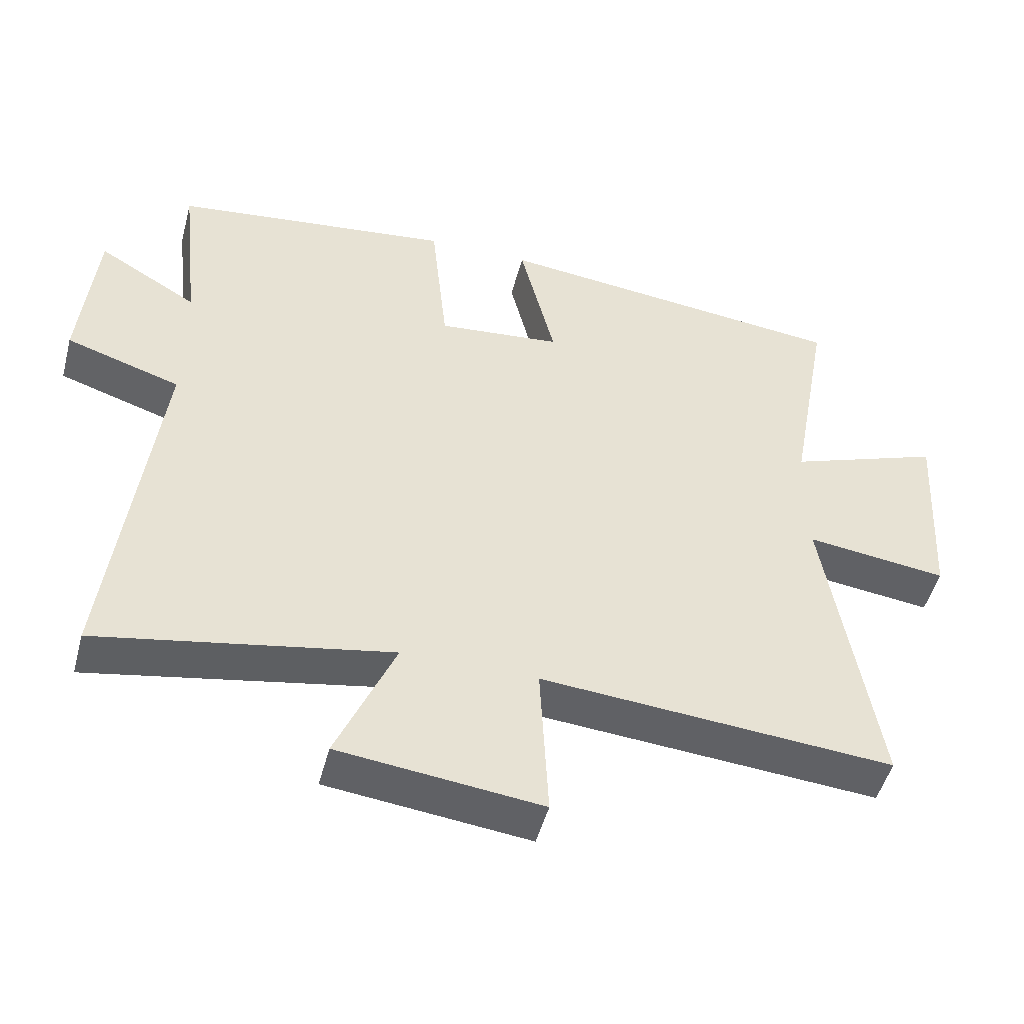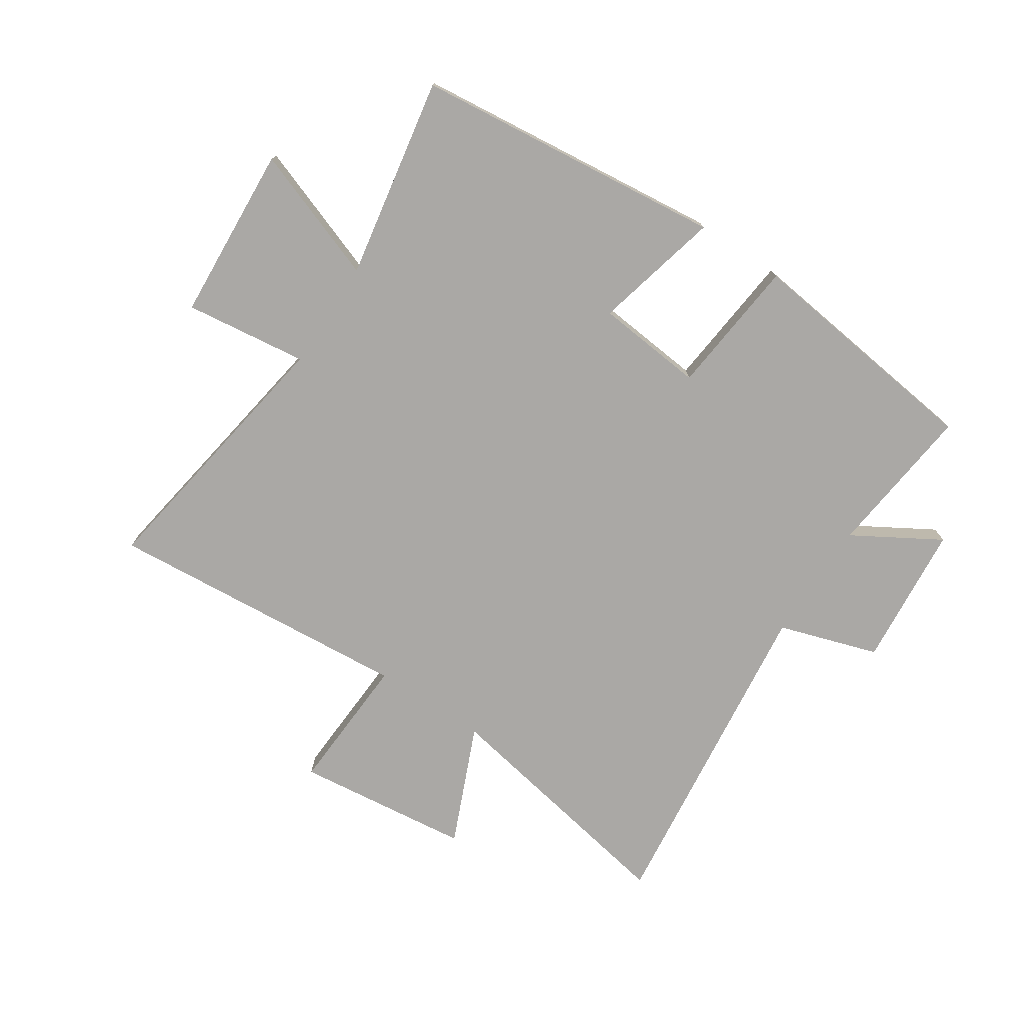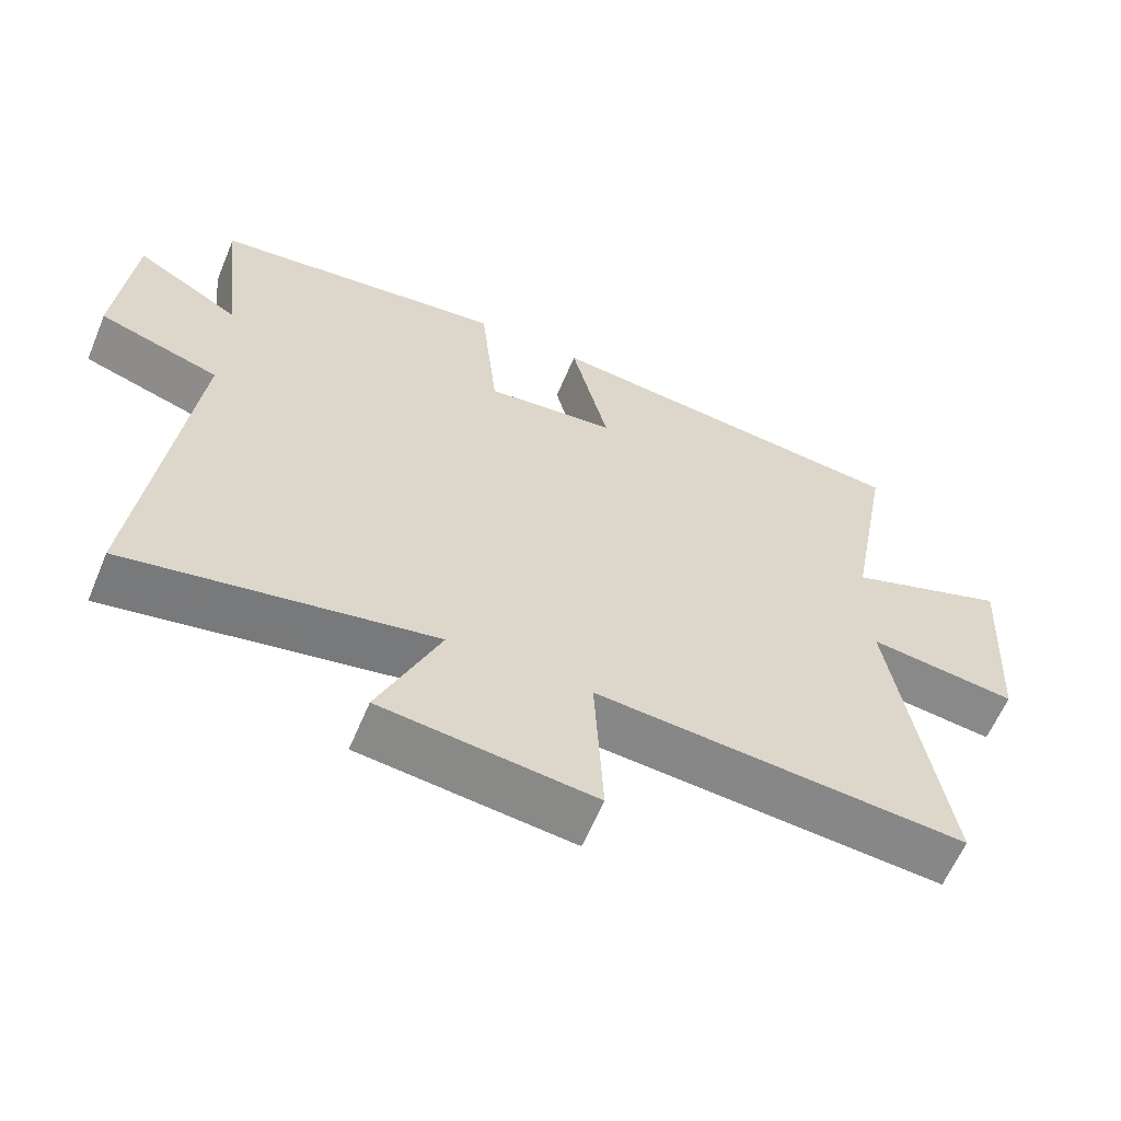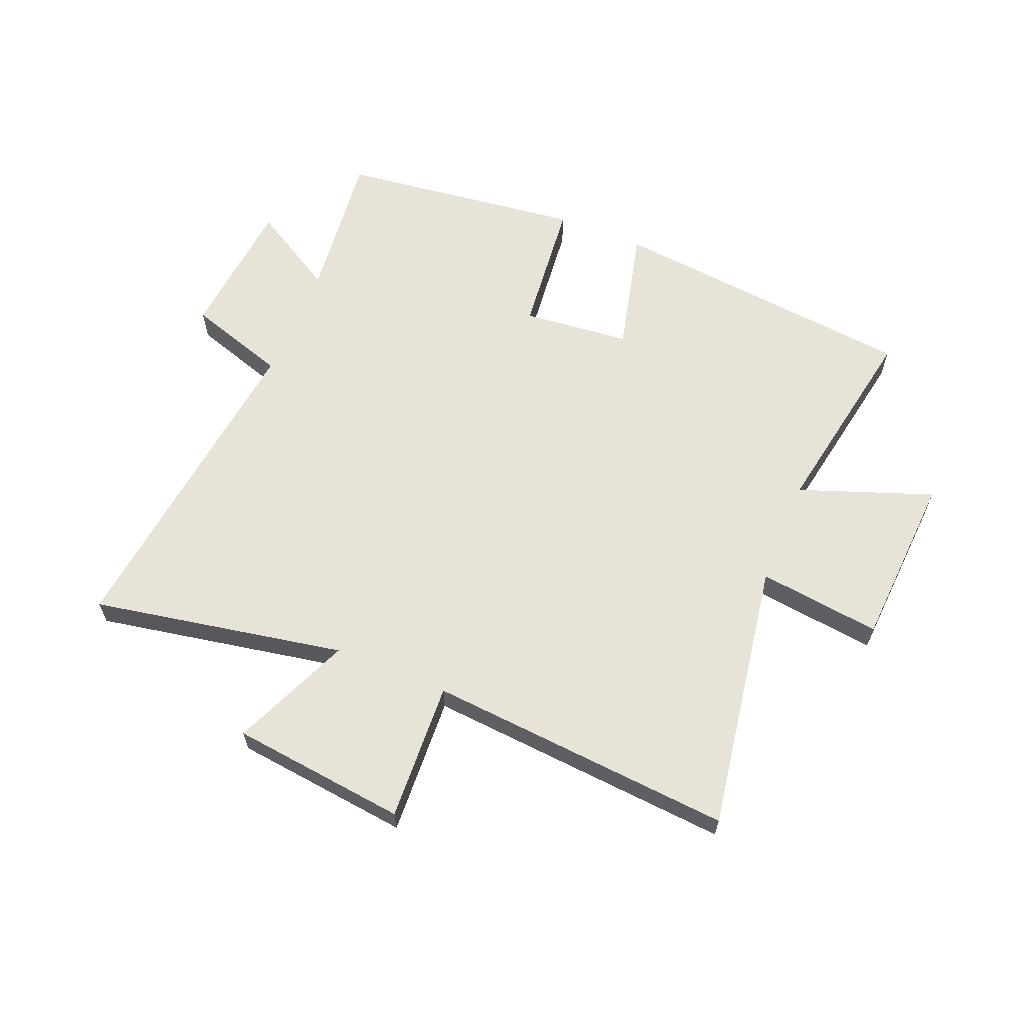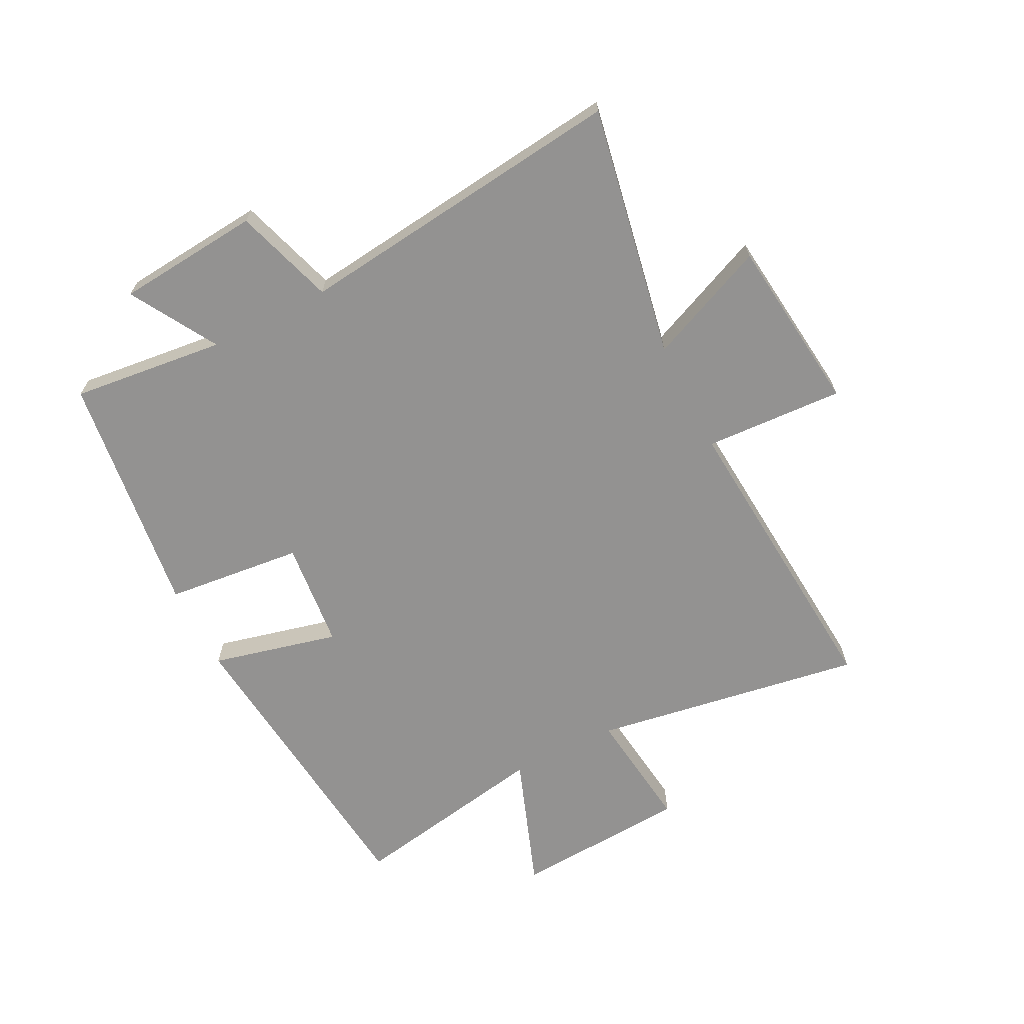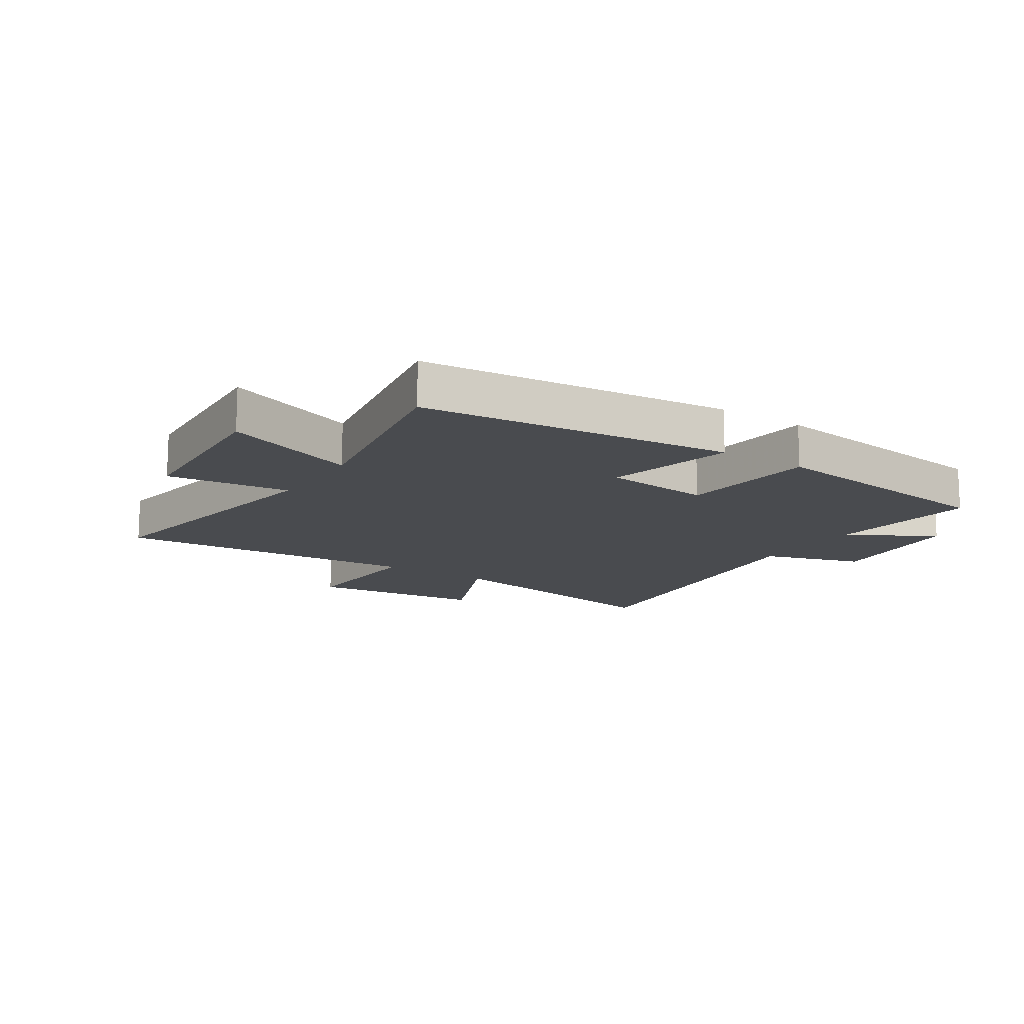
<metadata>
{"format":"obj","ext":"obj","renderer":"f3d","projection":"perspective","resolution":1024,"background":"white","views":[{"elev":-49.1,"azim":165.3,"up":"+Z"},{"elev":-75.2,"azim":-33.4,"up":"+Y"},{"elev":-61.4,"azim":157.3,"up":"+Z"},{"elev":62.3,"azim":-157.7,"up":"+Y"},{"elev":-66.5,"azim":116.9,"up":"+Y"},{"elev":-14.1,"azim":-33.3,"up":"+Y"}]}
</metadata>
<code>
v 0.529 0.07 0.449
v 0.5 0.07 0.19
v 0.646 0.07 0.276
v 0.668 0.07 0.034
v 0.5 0.07 -0.02
v 0.566 0.07 -0.579
v 0.14 0.07 -0.5
v 0.226 0.07 -0.701
v -0.07 0.07 -0.735
v -0.058 0.07 -0.5
v -0.574 0.07 -0.541
v -0.5 0.07 -0.083
v -0.707 0.07 -0.109
v -0.725 0.07 0.187
v -0.5 0.07 0.105
v -0.561 0.07 0.444
v -0.037 0.07 0.5
v -0.089 0.07 0.286
v 0.093 0.07 0.268
v 0.117 0.07 0.5
v 0.529 0 0.449
v 0.5 0 0.19
v 0.646 0 0.276
v 0.668 0 0.034
v 0.5 0 -0.02
v 0.566 0 -0.579
v 0.14 0 -0.5
v 0.226 0 -0.701
v -0.07 0 -0.735
v -0.058 0 -0.5
v -0.574 0 -0.541
v -0.5 0 -0.083
v -0.707 0 -0.109
v -0.725 0 0.187
v -0.5 0 0.105
v -0.561 0 0.444
v -0.037 0 0.5
v -0.089 0 0.286
v 0.093 0 0.268
v 0.117 0 0.5
f 19 20 1 2
f 18 19 2
f 15 16 17 18
f 15 18 2
f 12 13 14 15
f 12 15 2
f 10 11 12 2
f 7 8 9 10
f 7 10 2 3
f 5 6 7
f 5 7 3
f 3 4 5
f 22 21 40 39
f 22 39 38
f 38 37 36 35
f 22 38 35
f 35 34 33 32
f 22 35 32
f 22 32 31 30
f 30 29 28 27
f 23 22 30 27
f 27 26 25
f 23 27 25
f 25 24 23
f 1 21 22 2
f 2 22 23 3
f 3 23 24 4
f 4 24 25 5
f 5 25 26 6
f 6 26 27 7
f 7 27 28 8
f 8 28 29 9
f 9 29 30 10
f 10 30 31 11
f 11 31 32 12
f 12 32 33 13
f 13 33 34 14
f 14 34 35 15
f 15 35 36 16
f 16 36 37 17
f 17 37 38 18
f 18 38 39 19
f 19 39 40 20
f 20 40 21 1

</code>
